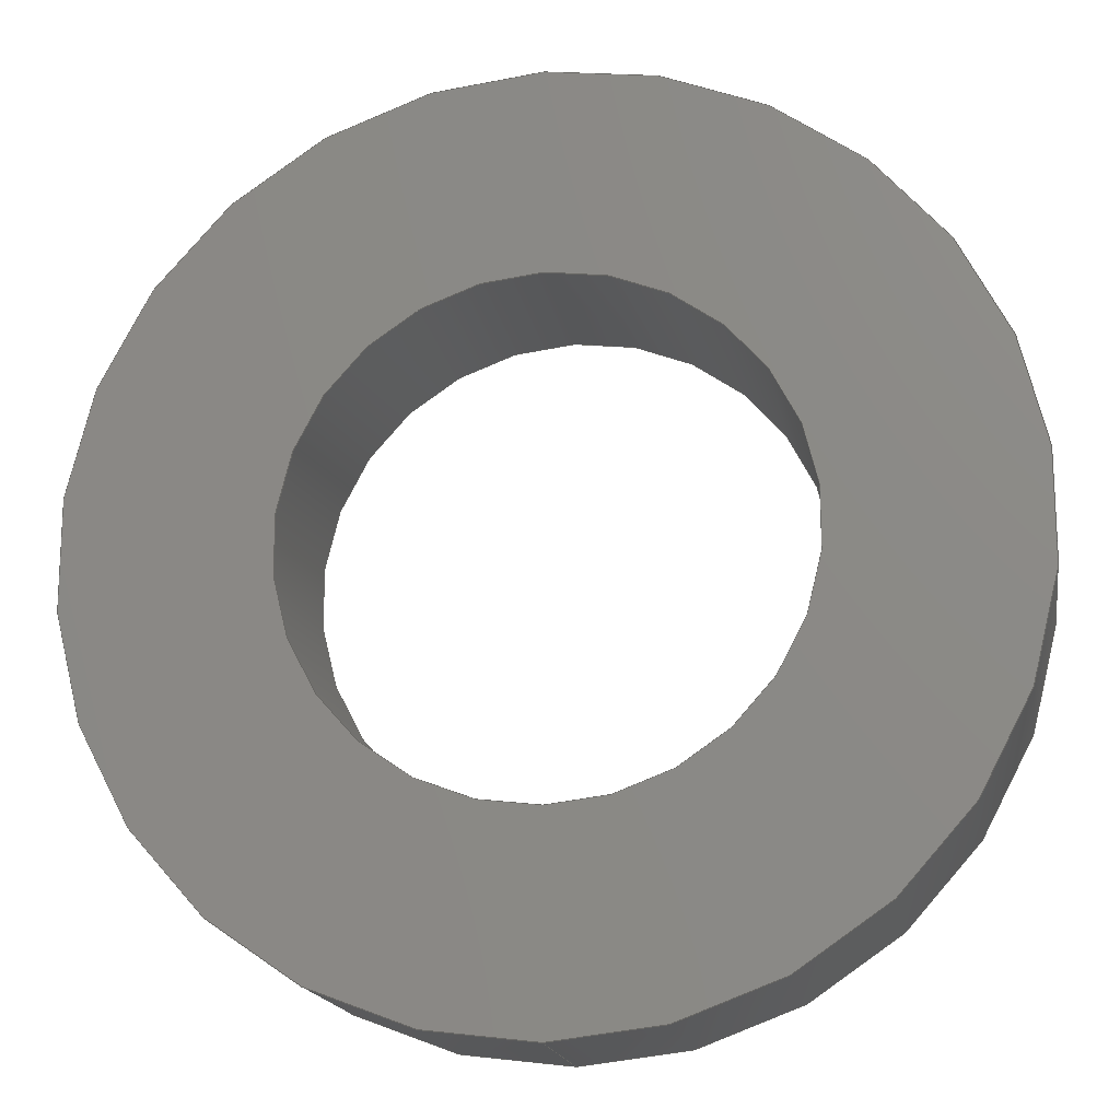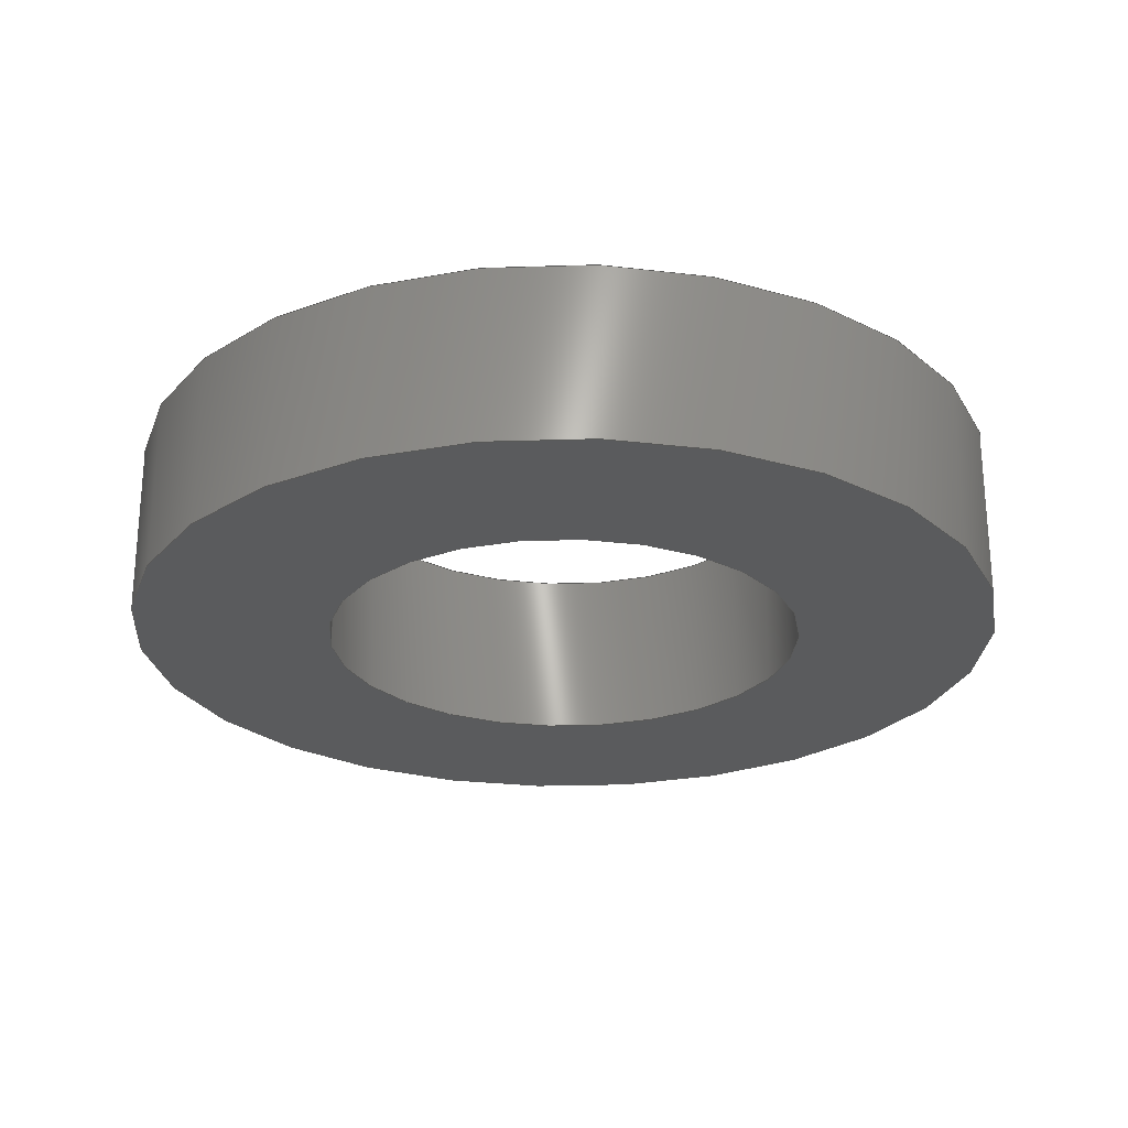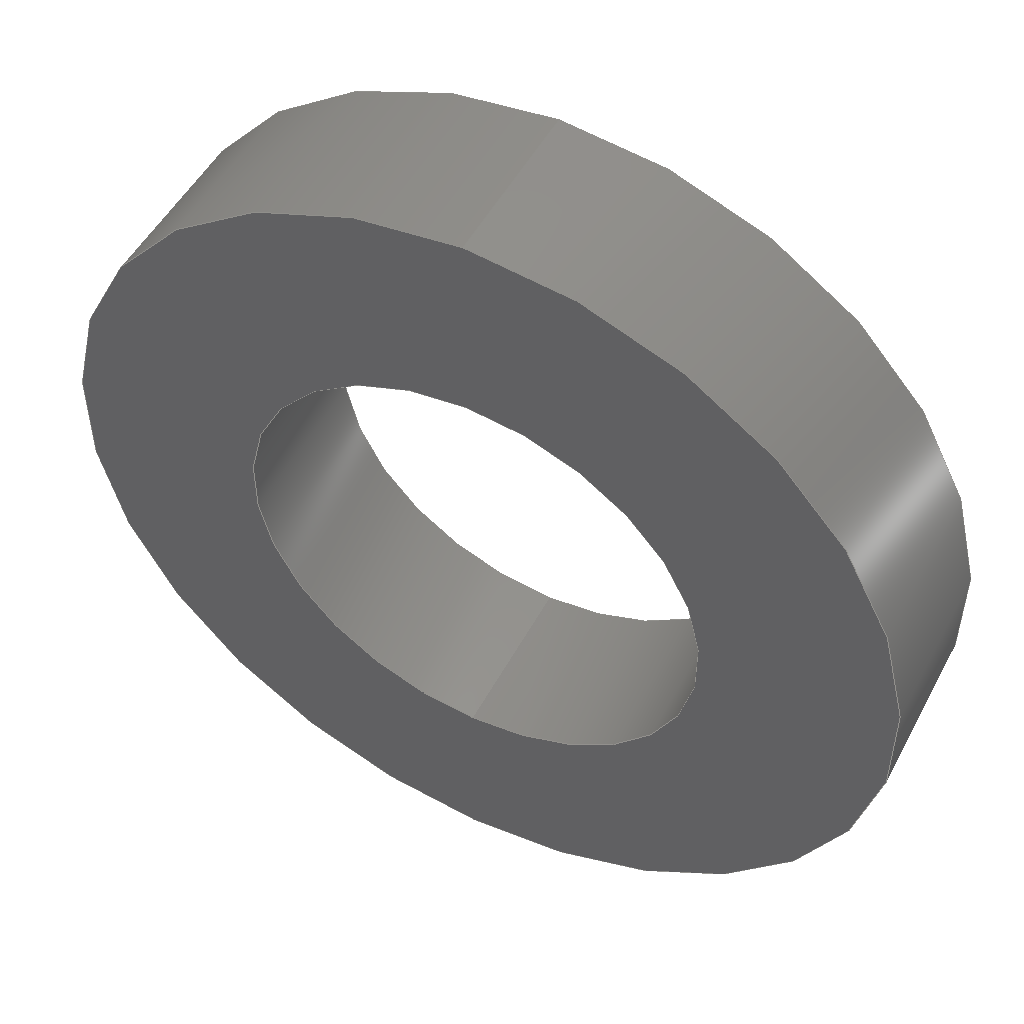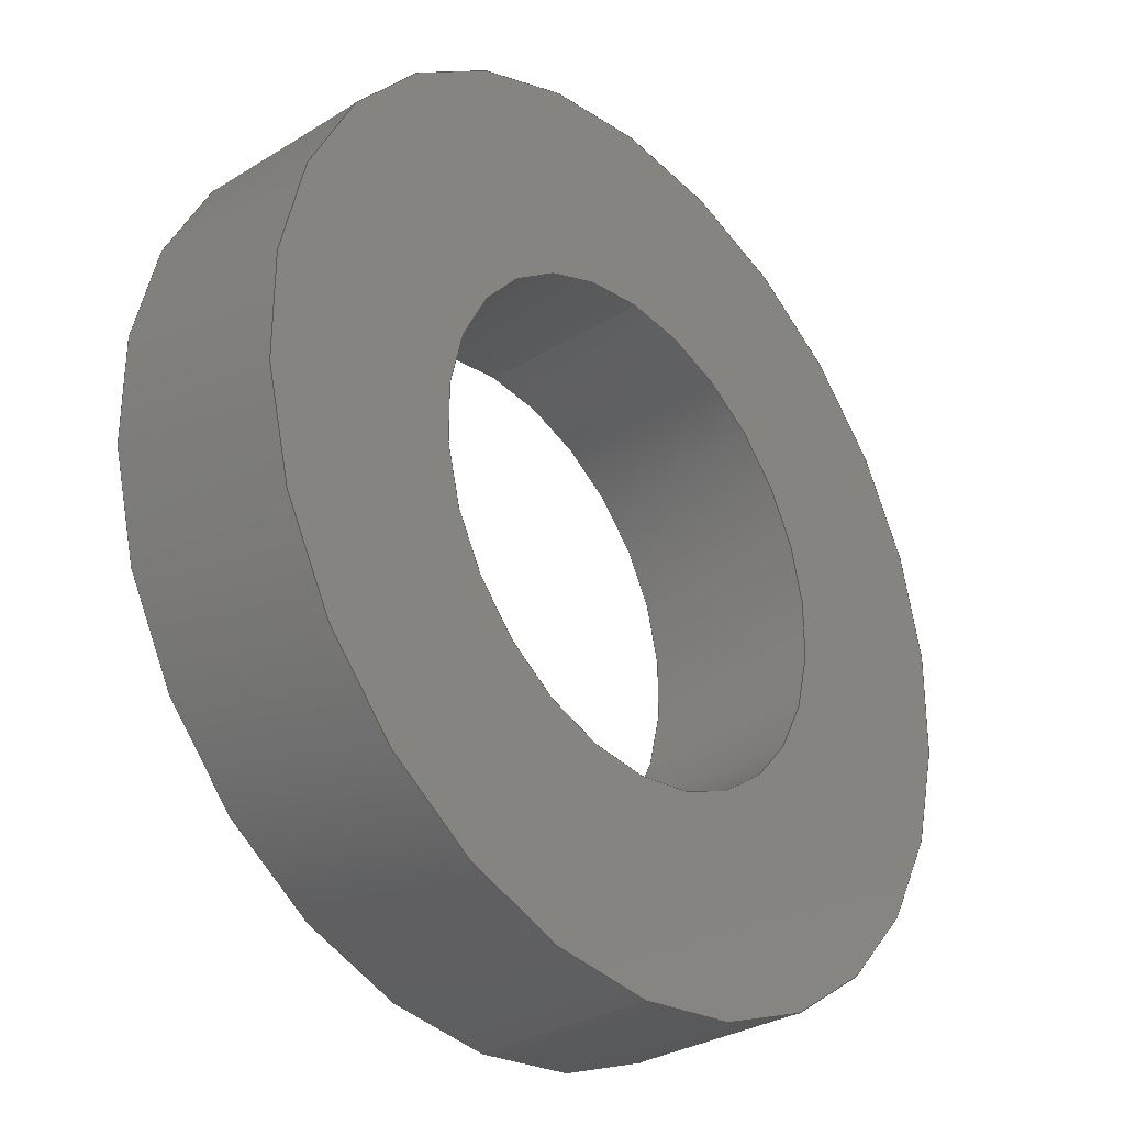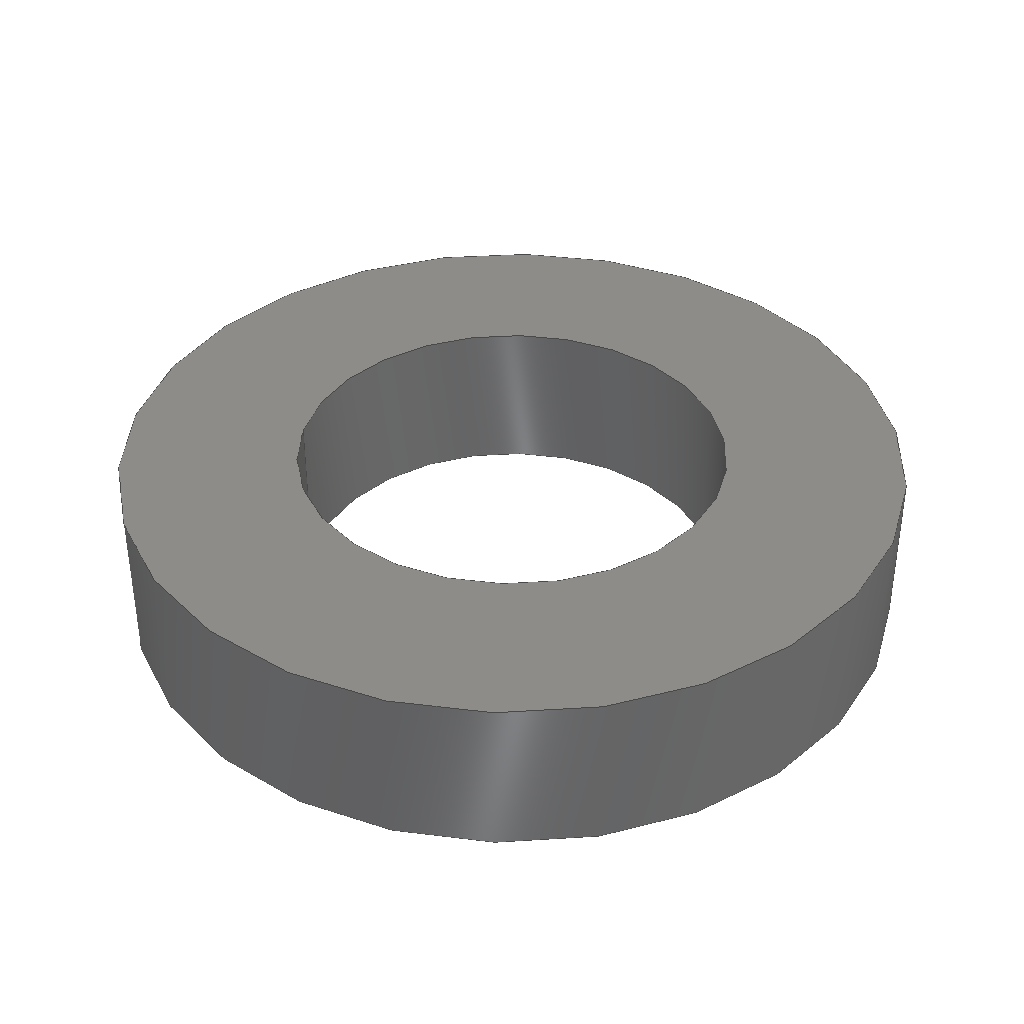
<metadata>
{"format":"step","ext":"step","renderer":"f3d","projection":"perspective","resolution":1024,"background":"white","views":[{"elev":-17.0,"azim":-170.6,"up":"+Z"},{"elev":-25.2,"azim":-87.1,"up":"+Y"},{"elev":50.8,"azim":-152.5,"up":"+Z"},{"elev":-31.1,"azim":-48.6,"up":"+Z"},{"elev":36.8,"azim":99.2,"up":"+Y"}]}
</metadata>
<code>
ISO-10303-21;
DATA;
#1 = FACE_OUTER_BOUND ( 'NONE', #25, .T. ) ;
#2 = FACE_BOUND ( 'NONE', #37, .T. ) ;
#3 = LINE ( 'NONE', #169, #48 ) ;
#4 = ORIENTED_EDGE ( 'NONE', *, *, #91, .F. ) ;
#5 = ORIENTED_EDGE ( 'NONE', *, *, #107, .T. ) ;
#6 = FACE_OUTER_BOUND ( 'NONE', #35, .T. ) ;
#7 = ORIENTED_EDGE ( 'NONE', *, *, #94, .T. ) ;
#8 = ORIENTED_EDGE ( 'NONE', *, *, #107, .F. ) ;
#9 = LINE ( 'NONE', #157, #10 ) ;
#10 = VECTOR ( 'NONE', #171, 1000 ) ;
#11 = ORIENTED_EDGE ( 'NONE', *, *, #93, .F. ) ;
#12 = ORIENTED_EDGE ( 'NONE', *, *, #94, .F. ) ;
#13 = ORIENTED_EDGE ( 'NONE', *, *, #91, .T. ) ;
#14 = ORIENTED_EDGE ( 'NONE', *, *, #96, .F. ) ;
#15 = CLOSED_SHELL ( 'NONE', ( #75, #79, #77, #80, #76, #78 ) ) ;
#16 = ORIENTED_EDGE ( 'NONE', *, *, #85, .T. ) ;
#17 = ORIENTED_EDGE ( 'NONE', *, *, #97, .T. ) ;
#18 = ORIENTED_EDGE ( 'NONE', *, *, #83, .T. ) ;
#19 = FACE_OUTER_BOUND ( 'NONE', #29, .T. ) ;
#20 = ORIENTED_EDGE ( 'NONE', *, *, #90, .T. ) ;
#21 = EDGE_LOOP ( 'NONE', ( #18, #16, #53, #33 ) ) ;
#22 = CYLINDRICAL_SURFACE ( 'NONE', #105, 2.5 ) ;
#23 = EDGE_LOOP ( 'NONE', ( #30, #34, #20, #8 ) ) ;
#24 = EDGE_LOOP ( 'NONE', ( #47, #26 ) ) ;
#25 = EDGE_LOOP ( 'NONE', ( #41, #12 ) ) ;
#26 = ORIENTED_EDGE ( 'NONE', *, *, #93, .T. ) ;
#27 = CYLINDRICAL_SURFACE ( 'NONE', #99, 2.5 ) ;
#28 = EDGE_LOOP ( 'NONE', ( #50, #46 ) ) ;
#29 = EDGE_LOOP ( 'NONE', ( #4, #49, #32, #36 ) ) ;
#30 = ORIENTED_EDGE ( 'NONE', *, *, #85, .F. ) ;
#31 = CIRCLE ( 'NONE', #104, 1.375 ) ;
#32 = ORIENTED_EDGE ( 'NONE', *, *, #96, .T. ) ;
#33 = ORIENTED_EDGE ( 'NONE', *, *, #90, .F. ) ;
#34 = ORIENTED_EDGE ( 'NONE', *, *, #92, .T. ) ;
#35 = EDGE_LOOP ( 'NONE', ( #11, #13, #7, #14 ) ) ;
#36 = ORIENTED_EDGE ( 'NONE', *, *, #106, .T. ) ;
#37 = EDGE_LOOP ( 'NONE', ( #17, #5 ) ) ;
#38 = FACE_OUTER_BOUND ( 'NONE', #21, .T. ) ;
#39 = CYLINDRICAL_SURFACE ( 'NONE', #98, 1.375 ) ;
#40 = CYLINDRICAL_SURFACE ( 'NONE', #103, 1.375 ) ;
#41 = ORIENTED_EDGE ( 'NONE', *, *, #106, .F. ) ;
#42 = CIRCLE ( 'NONE', #109, 2.5 ) ;
#43 = LINE ( 'NONE', #178, #44 ) ;
#44 = VECTOR ( 'NONE', #161, 1000 ) ;
#45 = FACE_OUTER_BOUND ( 'NONE', #24, .T. ) ;
#46 = ORIENTED_EDGE ( 'NONE', *, *, #92, .F. ) ;
#47 = ORIENTED_EDGE ( 'NONE', *, *, #84, .T. ) ;
#48 = VECTOR ( 'NONE', #190, 1000 ) ;
#49 = ORIENTED_EDGE ( 'NONE', *, *, #84, .F. ) ;
#50 = ORIENTED_EDGE ( 'NONE', *, *, #83, .F. ) ;
#51 = FACE_BOUND ( 'NONE', #28, .T. ) ;
#52 = FACE_OUTER_BOUND ( 'NONE', #23, .T. ) ;
#53 = ORIENTED_EDGE ( 'NONE', *, *, #97, .F. ) ;
#54 =( GEOMETRIC_REPRESENTATION_CONTEXT ( 3 ) GLOBAL_UNCERTAINTY_ASSIGNED_CONTEXT ( ( #72 ) ) GLOBAL_UNIT_ASSIGNED_CONTEXT ( ( #182, #150, #177 ) ) REPRESENTATION_CONTEXT ( 'NONE', 'WORKASPACE' ) );
#55 = PRESENTATION_STYLE_ASSIGNMENT (( #153 ) ) ;
#56 = CIRCLE ( 'NONE', #88, 1.375 ) ;
#57 = CIRCLE ( 'NONE', #100, 1.375 ) ;
#58 = COLOUR_RGB ( '',0.7961, 0.8235, 0.9373 ) ;
#59 = CIRCLE ( 'NONE', #110, 2.5 ) ;
#60 = SURFACE_STYLE_FILL_AREA ( #189 ) ;
#61 = CIRCLE ( 'NONE', #101, 2.5 ) ;
#62 = VECTOR ( 'NONE', #158, 1000 ) ;
#63 = STYLED_ITEM ( 'NONE', ( #55 ), #73 ) ;
#64 = SHAPE_DEFINITION_REPRESENTATION ( #70, #73 ) ;
#65 =( GEOMETRIC_REPRESENTATION_CONTEXT ( 3 ) GLOBAL_UNCERTAINTY_ASSIGNED_CONTEXT ( ( #74 ) ) GLOBAL_UNIT_ASSIGNED_CONTEXT ( ( #154, #155, #192 ) ) REPRESENTATION_CONTEXT ( 'NONE', 'WORKASPACE' ) );
#66 = CIRCLE ( 'NONE', #87, 2.5 ) ;
#67 = CIRCLE ( 'NONE', #102, 1.375 ) ;
#68 = LINE ( 'NONE', #149, #62 ) ;
#69 = PRODUCT_DEFINITION_CONTEXT ( 'detailed design', #196, 'design' ) ;
#70 = PRODUCT_DEFINITION_SHAPE ( 'NONE', 'NONE',  #112 ) ;
#71 = MANIFOLD_SOLID_BREP ( 'NONE', #15 ) ;
#72 = UNCERTAINTY_MEASURE_WITH_UNIT (LENGTH_MEASURE( 1e-05 ), #182, 'distance_accuracy_value', 'NONE');
#73 = ADVANCED_BREP_SHAPE_REPRESENTATION ( 'program_button_ring', ( #71, #89 ), #54 ) ;
#74 = UNCERTAINTY_MEASURE_WITH_UNIT (LENGTH_MEASURE( 1e-05 ), #154, 'distance_accuracy_value', 'NONE');
#75 = ADVANCED_FACE ( 'NONE', ( #38 ), #39, .F. ) ;
#76 = ADVANCED_FACE ( 'NONE', ( #19 ), #22, .T. ) ;
#77 = ADVANCED_FACE ( 'NONE', ( #45, #51 ), #131, .T. ) ;
#78 = ADVANCED_FACE ( 'NONE', ( #52 ), #40, .F. ) ;
#79 = ADVANCED_FACE ( 'NONE', ( #6 ), #27, .T. ) ;
#80 = ADVANCED_FACE ( 'NONE', ( #1, #2 ), #125, .F. ) ;
#81 = PRODUCT ( 'program_button_ring', 'program_button_ring', '', ( #194 ) ) ;
#82 = MECHANICAL_DESIGN_GEOMETRIC_PRESENTATION_REPRESENTATION (  '', ( #63 ), #65 ) ;
#83 = EDGE_CURVE ( 'NONE', #121, #123, #31, .T. ) ;
#84 = EDGE_CURVE ( 'NONE', #146, #139, #42, .T. ) ;
#85 = EDGE_CURVE ( 'NONE', #123, #130, #9, .T. ) ;
#86 = AXIS2_PLACEMENT_3D ( 'NONE', #132, #133, #119 ) ;
#87 = AXIS2_PLACEMENT_3D ( 'NONE', #179, #180, #188 ) ;
#88 = AXIS2_PLACEMENT_3D ( 'NONE', #174, #147, #162 ) ;
#89 = AXIS2_PLACEMENT_3D ( 'NONE', #193, #195, #197 ) ;
#90 = EDGE_CURVE ( 'NONE', #121, #120, #43, .T. ) ;
#91 = EDGE_CURVE ( 'NONE', #139, #114, #3, .T. ) ;
#92 = EDGE_CURVE ( 'NONE', #123, #121, #57, .T. ) ;
#93 = EDGE_CURVE ( 'NONE', #139, #146, #61, .T. ) ;
#94 = EDGE_CURVE ( 'NONE', #114, #141, #66, .T. ) ;
#95 = PRESENTATION_LAYER_ASSIGNMENT (  '', '', ( #63 ) ) ;
#96 = EDGE_CURVE ( 'NONE', #146, #141, #68, .T. ) ;
#97 = EDGE_CURVE ( 'NONE', #120, #130, #67, .T. ) ;
#98 = AXIS2_PLACEMENT_3D ( 'NONE', #129, #126, #122 ) ;
#99 = AXIS2_PLACEMENT_3D ( 'NONE', #124, #135, #136 ) ;
#100 = AXIS2_PLACEMENT_3D ( 'NONE', #183, #151, #185 ) ;
#101 = AXIS2_PLACEMENT_3D ( 'NONE', #175, #170, #168 ) ;
#102 = AXIS2_PLACEMENT_3D ( 'NONE', #163, #159, #186 ) ;
#103 = AXIS2_PLACEMENT_3D ( 'NONE', #137, #143, #116 ) ;
#104 = AXIS2_PLACEMENT_3D ( 'NONE', #144, #134, #140 ) ;
#105 = AXIS2_PLACEMENT_3D ( 'NONE', #115, #127, #138 ) ;
#106 = EDGE_CURVE ( 'NONE', #141, #114, #59, .T. ) ;
#107 = EDGE_CURVE ( 'NONE', #130, #120, #56, .T. ) ;
#108 = AXIS2_PLACEMENT_3D ( 'NONE', #117, #128, #118 ) ;
#109 = AXIS2_PLACEMENT_3D ( 'NONE', #142, #145, #156 ) ;
#110 = AXIS2_PLACEMENT_3D ( 'NONE', #160, #172, #173 ) ;
#111 = PRODUCT_RELATED_PRODUCT_CATEGORY ( 'part', '', ( #81 ) ) ;
#112 = PRODUCT_DEFINITION ( 'UNKNOWN', '', #113, #69 ) ;
#113 = PRODUCT_DEFINITION_FORMATION_WITH_SPECIFIED_SOURCE ( 'ANY', '', #81, .NOT_KNOWN. ) ;
#114 = VERTEX_POINT ( 'NONE', #164 ) ;
#115 = CARTESIAN_POINT ( 'NONE',  ( 0, 1, 0 ) ) ;
#116 = DIRECTION ( 'NONE',  ( 0, 0, -1 ) ) ;
#117 = CARTESIAN_POINT ( 'NONE',  ( 0, 0, 0 ) ) ;
#118 = DIRECTION ( 'NONE',  ( 0, -0, 1 ) ) ;
#119 = DIRECTION ( 'NONE',  ( 0, -0, 1 ) ) ;
#120 = VERTEX_POINT ( 'NONE', #181 ) ;
#121 = VERTEX_POINT ( 'NONE', #166 ) ;
#122 = DIRECTION ( 'NONE',  ( 0, 0, -1 ) ) ;
#123 = VERTEX_POINT ( 'NONE', #176 ) ;
#124 = CARTESIAN_POINT ( 'NONE',  ( 0, 1, 0 ) ) ;
#125 = PLANE ( 'NONE',  #108 ) ;
#126 = DIRECTION ( 'NONE',  ( -0, -1, -0 ) ) ;
#127 = DIRECTION ( 'NONE',  ( -0, -1, -0 ) ) ;
#128 = DIRECTION ( 'NONE',  ( 0, 1, 0 ) ) ;
#129 = CARTESIAN_POINT ( 'NONE',  ( 0, 1, 0 ) ) ;
#130 = VERTEX_POINT ( 'NONE', #165 ) ;
#131 = PLANE ( 'NONE',  #86 ) ;
#132 = CARTESIAN_POINT ( 'NONE',  ( 0, 1, 0 ) ) ;
#133 = DIRECTION ( 'NONE',  ( 0, 1, 0 ) ) ;
#134 = DIRECTION ( 'NONE',  ( 0, 1, 0 ) ) ;
#135 = DIRECTION ( 'NONE',  ( -0, -1, -0 ) ) ;
#136 = DIRECTION ( 'NONE',  ( 0, 0, -1 ) ) ;
#137 = CARTESIAN_POINT ( 'NONE',  ( 0, 1, 0 ) ) ;
#138 = DIRECTION ( 'NONE',  ( 0, 0, -1 ) ) ;
#139 = VERTEX_POINT ( 'NONE', #187 ) ;
#140 = DIRECTION ( 'NONE',  ( 0, 0, 1 ) ) ;
#141 = VERTEX_POINT ( 'NONE', #148 ) ;
#142 = CARTESIAN_POINT ( 'NONE',  ( 0, 1, 0 ) ) ;
#143 = DIRECTION ( 'NONE',  ( -0, -1, -0 ) ) ;
#144 = CARTESIAN_POINT ( 'NONE',  ( 0, 1, 0 ) ) ;
#145 = DIRECTION ( 'NONE',  ( 0, 1, 0 ) ) ;
#146 = VERTEX_POINT ( 'NONE', #167 ) ;
#147 = DIRECTION ( 'NONE',  ( 0, 1, 0 ) ) ;
#148 = CARTESIAN_POINT ( 'NONE',  ( 0, 0, -2.5 ) ) ;
#149 = CARTESIAN_POINT ( 'NONE',  ( 0, 1, -2.5 ) ) ;
#150 =( NAMED_UNIT ( * ) PLANE_ANGLE_UNIT ( ) SI_UNIT ( $, .RADIAN. ) );
#151 = DIRECTION ( 'NONE',  ( 0, 1, 0 ) ) ;
#152 = SURFACE_SIDE_STYLE ('',( #60 ) ) ;
#153 = SURFACE_STYLE_USAGE ( .BOTH. , #152 ) ;
#154 =( LENGTH_UNIT ( ) NAMED_UNIT ( * ) SI_UNIT ( .MILLI., .METRE. ) );
#155 =( NAMED_UNIT ( * ) PLANE_ANGLE_UNIT ( ) SI_UNIT ( $, .RADIAN. ) );
#156 = DIRECTION ( 'NONE',  ( 0, 0, 1 ) ) ;
#157 = CARTESIAN_POINT ( 'NONE',  ( 1.684e-16, 1, 1.375 ) ) ;
#158 = DIRECTION ( 'NONE',  ( -0, -1, -0 ) ) ;
#159 = DIRECTION ( 'NONE',  ( 0, 1, 0 ) ) ;
#160 = CARTESIAN_POINT ( 'NONE',  ( 0, 0, 0 ) ) ;
#161 = DIRECTION ( 'NONE',  ( -0, -1, -0 ) ) ;
#162 = DIRECTION ( 'NONE',  ( 0, 0, 1 ) ) ;
#163 = CARTESIAN_POINT ( 'NONE',  ( 0, 0, 0 ) ) ;
#164 = CARTESIAN_POINT ( 'NONE',  ( 3.062e-16, 0, 2.5 ) ) ;
#165 = CARTESIAN_POINT ( 'NONE',  ( 1.684e-16, 0, 1.375 ) ) ;
#166 = CARTESIAN_POINT ( 'NONE',  ( 0, 1, -1.375 ) ) ;
#167 = CARTESIAN_POINT ( 'NONE',  ( 0, 1, -2.5 ) ) ;
#168 = DIRECTION ( 'NONE',  ( 0, 0, 1 ) ) ;
#169 = CARTESIAN_POINT ( 'NONE',  ( 3.062e-16, 1, 2.5 ) ) ;
#170 = DIRECTION ( 'NONE',  ( 0, 1, 0 ) ) ;
#171 = DIRECTION ( 'NONE',  ( -0, -1, -0 ) ) ;
#172 = DIRECTION ( 'NONE',  ( 0, 1, 0 ) ) ;
#173 = DIRECTION ( 'NONE',  ( 0, 0, 1 ) ) ;
#174 = CARTESIAN_POINT ( 'NONE',  ( 0, 0, 0 ) ) ;
#175 = CARTESIAN_POINT ( 'NONE',  ( 0, 1, 0 ) ) ;
#176 = CARTESIAN_POINT ( 'NONE',  ( 1.684e-16, 1, 1.375 ) ) ;
#177 =( NAMED_UNIT ( * ) SI_UNIT ( $, .STERADIAN. ) SOLID_ANGLE_UNIT ( ) );
#178 = CARTESIAN_POINT ( 'NONE',  ( 0, 1, -1.375 ) ) ;
#179 = CARTESIAN_POINT ( 'NONE',  ( 0, 0, 0 ) ) ;
#180 = DIRECTION ( 'NONE',  ( 0, 1, 0 ) ) ;
#181 = CARTESIAN_POINT ( 'NONE',  ( 0, 0, -1.375 ) ) ;
#182 =( LENGTH_UNIT ( ) NAMED_UNIT ( * ) SI_UNIT ( .MILLI., .METRE. ) );
#183 = CARTESIAN_POINT ( 'NONE',  ( 0, 1, 0 ) ) ;
#184 = FILL_AREA_STYLE_COLOUR ( '', #58 ) ;
#185 = DIRECTION ( 'NONE',  ( 0, 0, 1 ) ) ;
#186 = DIRECTION ( 'NONE',  ( 0, 0, 1 ) ) ;
#187 = CARTESIAN_POINT ( 'NONE',  ( 3.062e-16, 1, 2.5 ) ) ;
#188 = DIRECTION ( 'NONE',  ( 0, 0, 1 ) ) ;
#189 = FILL_AREA_STYLE ('',( #184 ) ) ;
#190 = DIRECTION ( 'NONE',  ( -0, -1, -0 ) ) ;
#191 = APPLICATION_PROTOCOL_DEFINITION ( 'draft international standard', 'automotive_design', 1998, #196 ) ;
#192 =( NAMED_UNIT ( * ) SI_UNIT ( $, .STERADIAN. ) SOLID_ANGLE_UNIT ( ) );
#193 = CARTESIAN_POINT ( 'NONE',  ( 0, 0, 0 ) ) ;
#194 = PRODUCT_CONTEXT ( 'NONE', #199, 'mechanical' ) ;
#195 = DIRECTION ( 'NONE',  ( 0, 0, 1 ) ) ;
#196 = APPLICATION_CONTEXT ( 'automotive_design' ) ;
#197 = DIRECTION ( 'NONE',  ( 1, 0, 0 ) ) ;
#198 = APPLICATION_PROTOCOL_DEFINITION ( 'draft international standard', 'automotive_design', 1998, #199 ) ;
#199 = APPLICATION_CONTEXT ( 'automotive_design' ) ;
ENDSEC;
END-ISO-10303-21;

</code>
